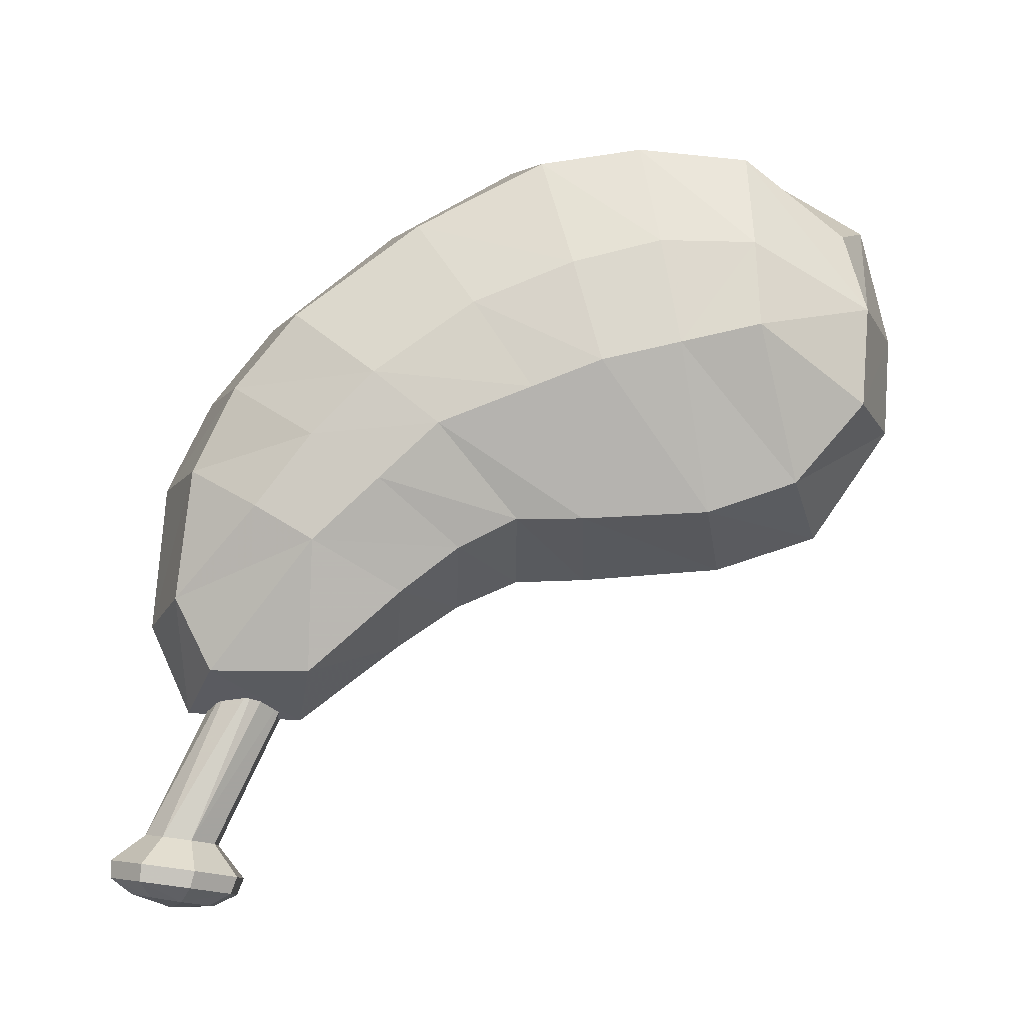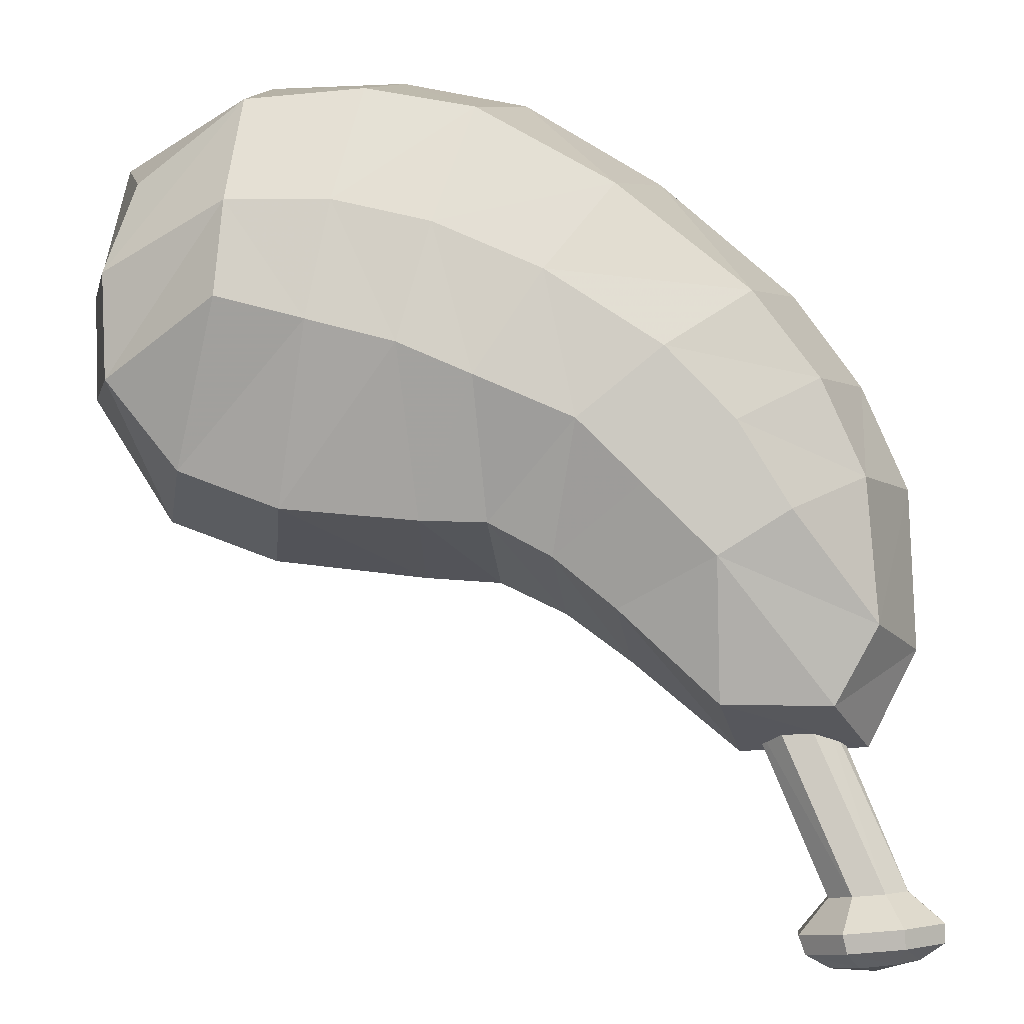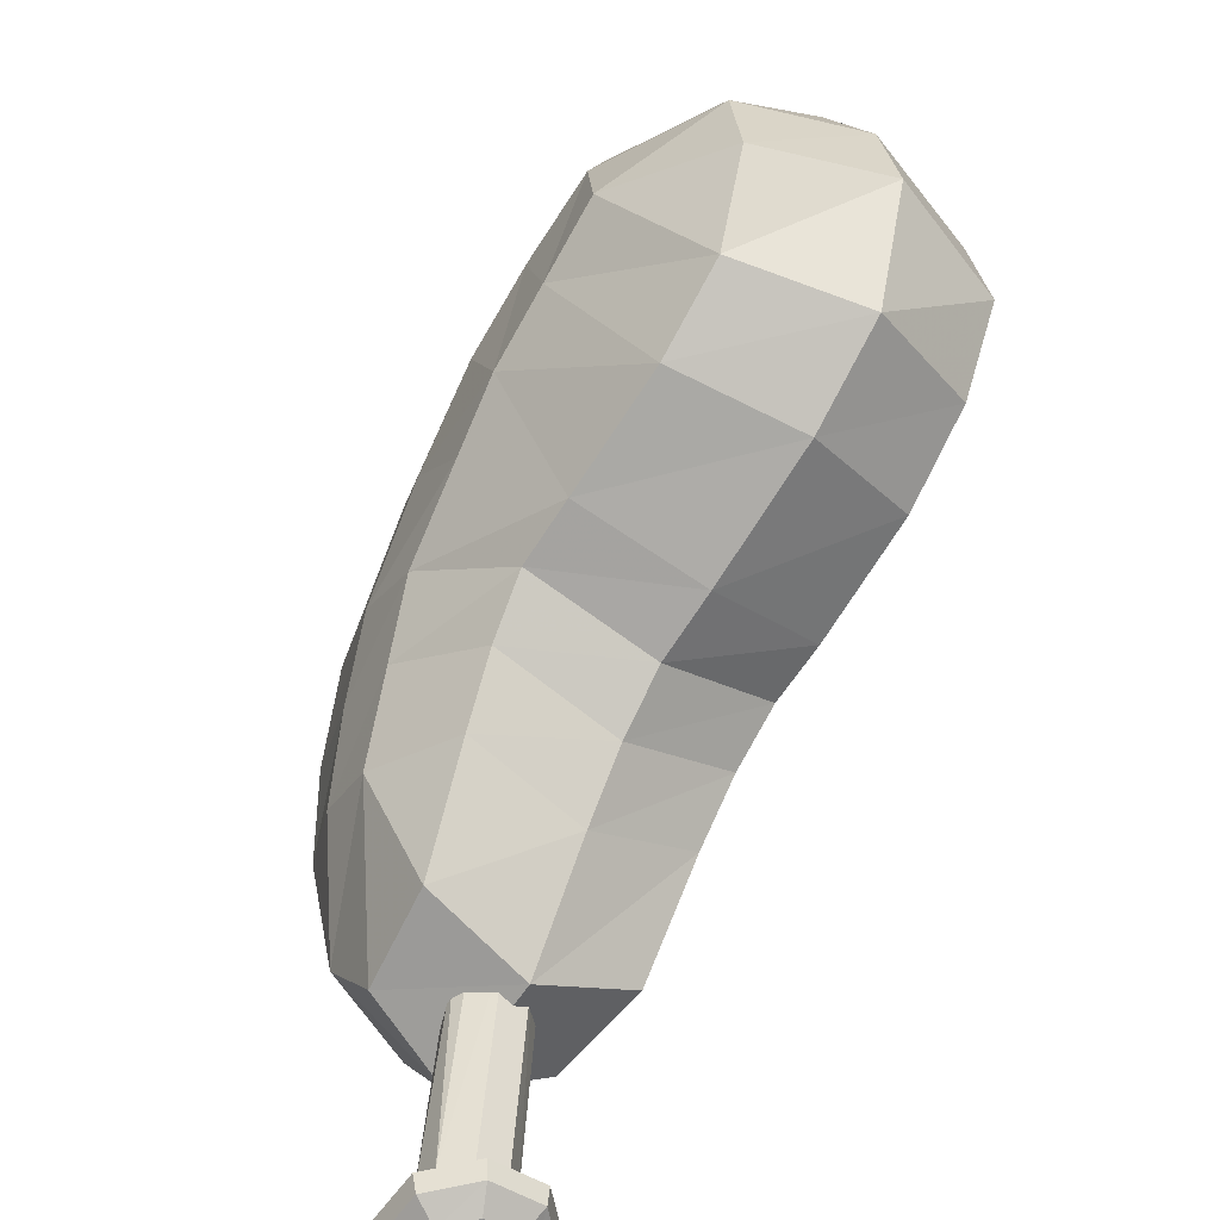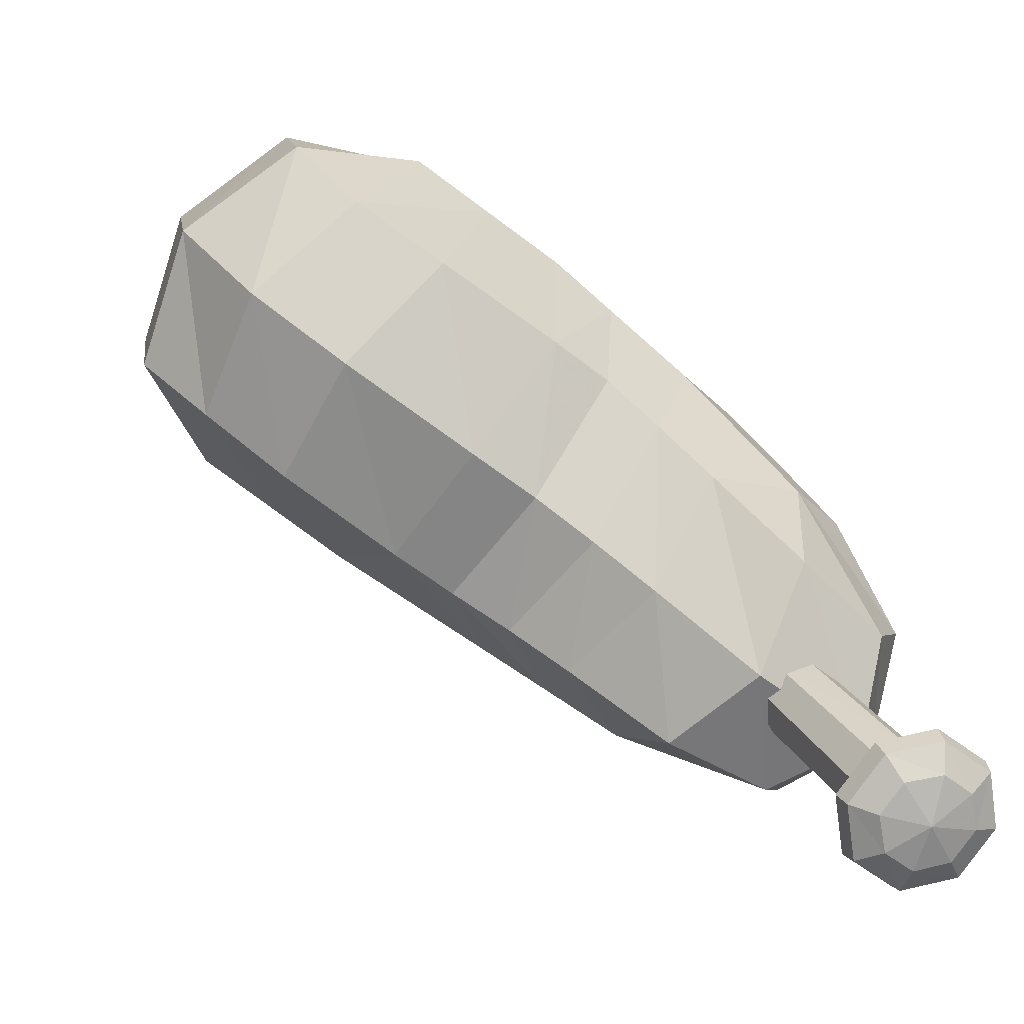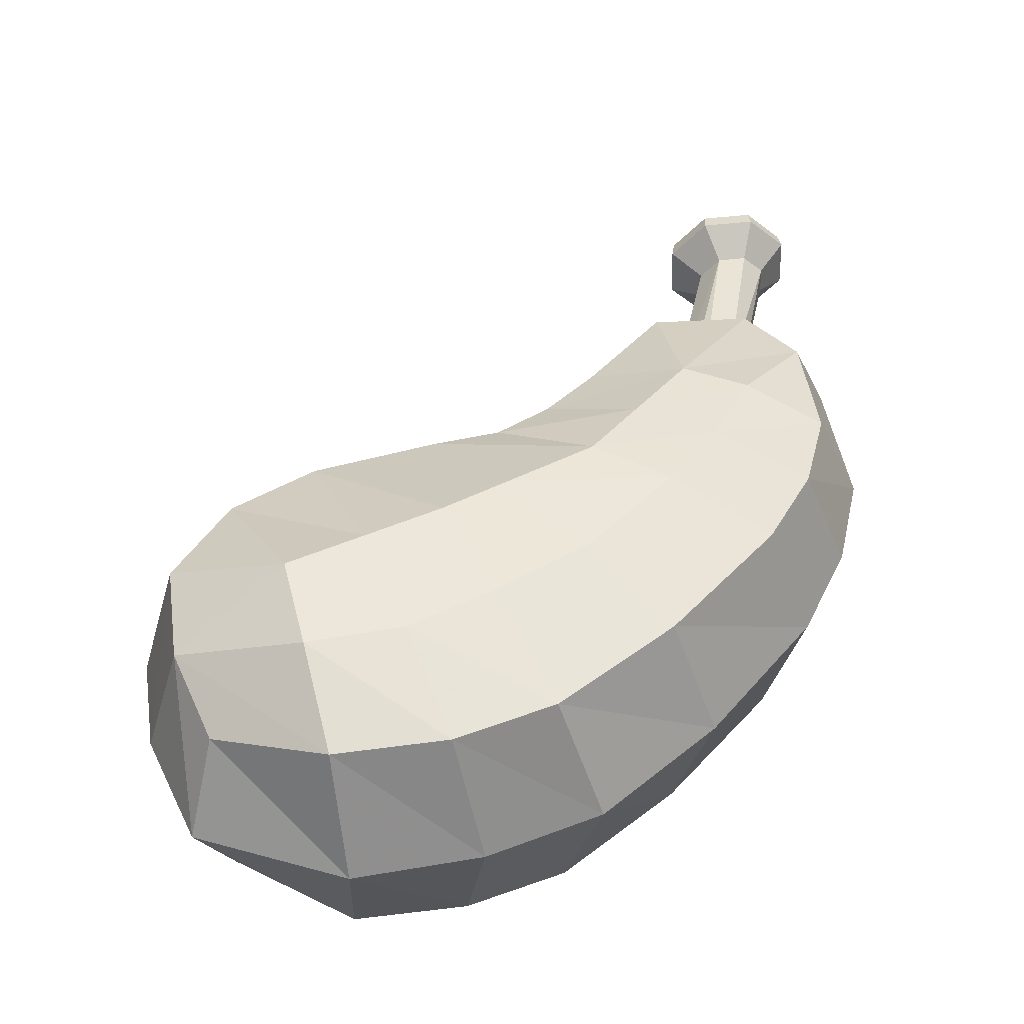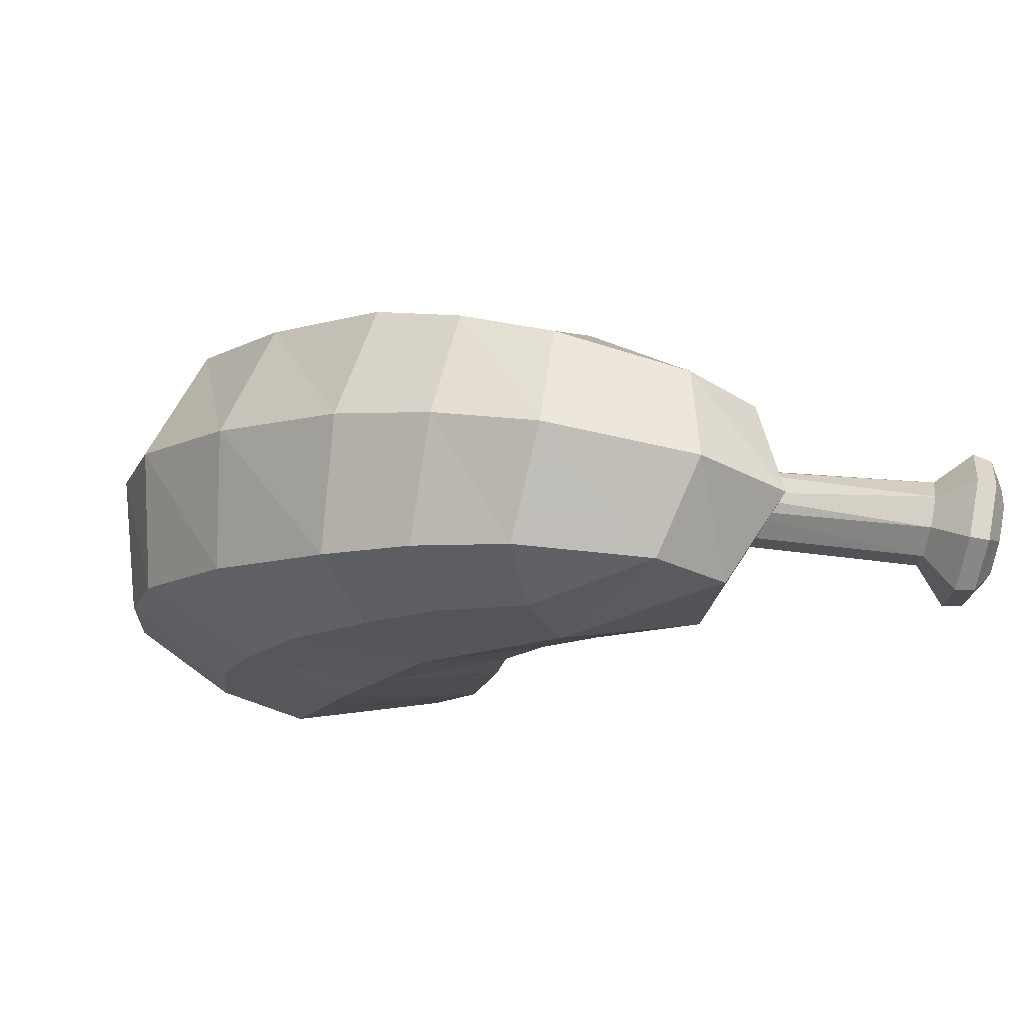
<metadata>
{"format":"obj","ext":"obj","renderer":"f3d","projection":"perspective","resolution":1024,"background":"white","views":[{"elev":67.9,"azim":1.3,"up":"+Z"},{"elev":5.4,"azim":-174.0,"up":"+Y"},{"elev":-68.6,"azim":56.1,"up":"+Y"},{"elev":-68.3,"azim":143.4,"up":"+Y"},{"elev":55.8,"azim":168.4,"up":"+Z"},{"elev":-16.8,"azim":-97.9,"up":"+Z"}]}
</metadata>
<code>
o Inst3D25_RefRep.212
v 1.205 1.661 0.7676
v 0.9749 1.393 0.6942
v 0.2451 1.251 0.6761
v 0.06229 1.628 0.9255
v -0.8999 0.8479 0.2789
v -0.9614 0.8801 0.2196
v -0.9434 0.8655 0.2631
v -1.255 0.2553 0.1016
v -1.255 0.2748 0.002772
v -0.9614 0.8977 0.1302
v -0.9795 0.8947 0.176
v -1.106 0.06577 -0.126
v -0.2524 1.511 0.8738
v 0.8332 1.847 0.9952
v 0.6733 1.283 0.678
v 0.0192 1.245 0.6735
v -0.1774 1.151 0.6349
v -0.6713 1.137 0.7224
v -0.4496 1.334 0.8025
v -0.8729 1.255 0.7229
v -0.6875 1.489 0.8083
v -0.4789 1.692 0.8849
v 0.1945 2.074 0.9899
v 0.2968 1.716 0.964
v 0.4938 2.158 1.001
v 0.5636 1.781 0.9795
v 0.8184 2.373 -0.1307
v 0.4934 2.374 -0.1243
v 0.2803 1.951 -0.2447
v 0.187 2.307 -0.1389
v -0.5088 1.941 -0.1701
v -0.4496 1.539 -0.2373
v -0.6713 1.325 -0.2381
v -0.7242 1.724 -0.1748
v -1.053 0.1849 -0.1898
v -1.013 0.249 -0.002292
v -1.067 0.1252 -0.19
v -1.213 0.07965 -0.1233
v -1.24 0.1437 -0.1863
v -1.236 0.2044 -0.186
v -1.363 0.09931 0.1085
v -1.365 0.1576 0.1247
v -1.184 0.281 -0.06857
v -0.8129 0.8623 0.05754
v -0.8999 0.8903 0.06304
v -1.084 0.2703 -0.07067
v -1.084 0.2234 0.1679
v -0.8129 0.8199 0.2734
v -0.7514 0.8125 0.2063
v -1.013 0.2296 0.09651
v -0.4686 2.433 0.4784
v 0.08039 2.488 0.937
v -0.8933 2.078 0.4087
v -0.7651 1.939 0.8114
v -0.9709 1.69 0.7305
v -1.253 1.479 0.2909
v -1.153 0.9888 0.5111
v -1.023 0.7507 0.4499
v -0.7375 0.6736 0.1325
v -0.6814 0.7393 0.4972
v -0.3996 0.9385 0.1846
v -0.3715 1.006 0.5837
v -0.1906 1.084 0.2132
v 0.0192 1.178 0.2316
v 1.087 1.357 0.2669
v 1.35 1.744 0.3431
v 1.266 2.484 0.4886
v 1.226 2.003 0.8132
v 1.154 2.307 0.7804
v 0.7991 2.52 0.9366
v -0.6814 0.8725 -0.1802
v -1.135 0.6922 0.1362
v -1.281 0.9909 0.1949
v -1.107 1.796 0.3533
v -0.0318 2.689 0.5288
v 0.08039 2.658 0.07508
v 0.3676 2.765 0.5439
v 0.7991 2.752 0.5413
v 1.154 2.43 0.1514
v 1.229 2.155 -0.008548
v 1.365 2.078 0.4087
v 1.205 1.828 -0.08152
v 0.9749 1.552 -0.115
v 0.7407 1.237 0.2433
v 0.2584 1.19 0.2341
v -0.1774 1.306 -0.1516
v 0.8173 2.154 1.006
v 0.424 2.549 0.9457
v -0.3496 2.258 0.8843
v -0.1436 1.936 0.9435
v -1.108 1.41 0.6397
v -1.153 1.109 -0.09846
v -0.8899 1.463 -0.1914
v -1.108 1.548 -0.05782
v -0.9709 1.841 -0.03605
v -0.1484 2.167 -0.1457
v -0.7651 2.102 -0.01668
v -0.3496 2.425 0.03678
v 0.424 2.717 0.09011
v 0.7991 2.687 0.08747
v 0.8332 2.086 -0.2216
v 0.5553 2.018 -0.2332
v 0.6567 1.442 -0.144
v 0.05284 1.856 -0.2412
v 0.2262 1.411 -0.1546
v -0.2524 1.729 -0.2366
v 0.0192 1.408 -0.1517
v -0.3715 1.152 -0.1592
v -1.023 0.8652 -0.132
v -1.365 0.1931 -0.05569
v -1.363 0.133 -0.06271
v -1.292 0.07462 -0.04285
v -1.292 0.05281 0.06801
v -1.213 0.02702 0.1444
v -1.106 0.01314 0.1416
v -1.24 0.06243 0.227
v -1.236 0.1187 0.2496
v -1.184 0.234 0.1699
v -1.053 0.09924 0.2458
v -0.8564 0.8302 0.2947
v -0.9234 0.1106 0.1155
v -1.067 0.04395 0.2233
v -0.9442 0.05468 0.09971
v -1.161 0.02276 0.004523
v -1.021 0.02009 0.06157
v -1.021 0.04189 -0.04929
v -0.9442 0.08835 -0.07149
v -0.9234 0.146 -0.06494
v -0.7514 0.8301 0.1169
f 62 18 60
f 1 14 2
f 24 4 3
f 5 118 120
f 5 7 118
f 6 8 7
f 8 118 7
f 6 11 8
f 8 11 9
f 9 11 10
f 38 12 124
f 112 38 124
f 17 18 62
f 17 19 18
f 3 13 16
f 3 4 13
f 26 2 14
f 26 15 2
f 24 15 26
f 24 3 15
f 16 19 17
f 16 13 19
f 19 20 18
f 19 21 20
f 13 21 19
f 13 22 21
f 4 22 13
f 4 90 22
f 24 90 4
f 24 23 90
f 24 25 23
f 24 26 25
f 87 26 14
f 87 25 26
f 14 1 68
f 68 87 14
f 102 27 101
f 102 28 27
f 29 28 102
f 29 30 28
f 104 30 29
f 104 96 30
f 106 96 104
f 106 31 96
f 32 31 106
f 32 34 31
f 33 34 32
f 33 93 34
f 35 43 46
f 35 40 43
f 42 118 8
f 42 117 118
f 121 36 50
f 121 128 36
f 37 38 39
f 37 12 38
f 39 112 111
f 39 38 112
f 41 114 116
f 41 113 114
f 123 126 127
f 123 125 126
f 37 40 35
f 37 39 40
f 39 110 40
f 39 111 110
f 41 117 42
f 41 116 117
f 123 128 121
f 123 127 128
f 40 9 43
f 40 110 9
f 43 10 45
f 43 9 10
f 46 45 44
f 46 43 45
f 50 129 49
f 50 36 129
f 47 49 48
f 47 50 49
f 77 75 88
f 88 75 52
f 75 51 52
f 52 51 89
f 51 53 89
f 89 53 54
f 53 74 54
f 54 74 55
f 74 56 55
f 55 56 91
f 56 73 91
f 91 73 57
f 73 72 57
f 57 72 58
f 72 59 58
f 58 59 60
f 59 61 60
f 60 61 62
f 61 63 62
f 62 63 17
f 63 64 17
f 17 64 16
f 64 85 16
f 16 85 3
f 85 84 3
f 3 84 15
f 84 65 15
f 15 65 2
f 65 66 2
f 66 1 2
f 81 1 66
f 1 81 68
f 81 67 68
f 68 67 69
f 67 78 69
f 69 78 70
f 78 77 70
f 70 77 88
f 63 61 86
f 86 61 108
f 61 59 108
f 108 59 71
f 59 72 71
f 71 72 109
f 72 73 109
f 109 73 92
f 73 56 92
f 92 56 94
f 56 74 94
f 94 74 95
f 74 53 95
f 95 53 97
f 53 51 97
f 97 51 98
f 51 75 98
f 98 75 76
f 75 77 76
f 76 77 99
f 77 78 99
f 99 78 100
f 78 67 100
f 100 67 79
f 67 81 79
f 79 81 80
f 81 66 80
f 80 66 82
f 66 65 82
f 82 65 83
f 65 84 83
f 83 84 103
f 84 85 103
f 103 85 105
f 85 64 105
f 105 64 107
f 64 63 107
f 107 63 86
f 69 70 68
f 68 70 87
f 70 88 87
f 87 88 25
f 88 52 25
f 25 52 23
f 52 89 23
f 23 89 90
f 89 54 90
f 90 54 22
f 54 55 22
f 22 55 21
f 55 91 21
f 21 91 20
f 91 57 20
f 20 57 18
f 57 58 18
f 18 58 60
f 109 92 33
f 33 92 93
f 92 94 93
f 93 94 34
f 94 95 34
f 34 95 31
f 95 97 31
f 31 97 96
f 97 98 96
f 96 98 30
f 98 76 30
f 30 76 28
f 76 99 28
f 28 99 27
f 99 100 27
f 27 100 80
f 100 79 80
f 80 82 27
f 27 82 101
f 82 83 101
f 101 83 102
f 83 103 102
f 102 103 29
f 103 105 29
f 29 105 104
f 105 107 104
f 104 107 106
f 107 86 106
f 106 86 32
f 86 108 32
f 32 108 33
f 108 71 33
f 33 71 109
f 9 110 8
f 8 110 42
f 110 111 42
f 42 111 41
f 111 112 41
f 41 112 113
f 112 124 113
f 113 124 114
f 124 115 114
f 114 115 116
f 115 122 116
f 116 122 117
f 122 119 117
f 117 119 118
f 119 47 118
f 118 47 120
f 47 48 120
f 47 119 50
f 50 119 121
f 119 122 121
f 121 122 123
f 122 115 123
f 123 115 125
f 115 124 125
f 125 124 126
f 124 12 126
f 126 12 127
f 12 37 127
f 127 37 128
f 37 35 128
f 128 35 36
f 35 46 36
f 36 46 129
f 46 44 129

</code>
